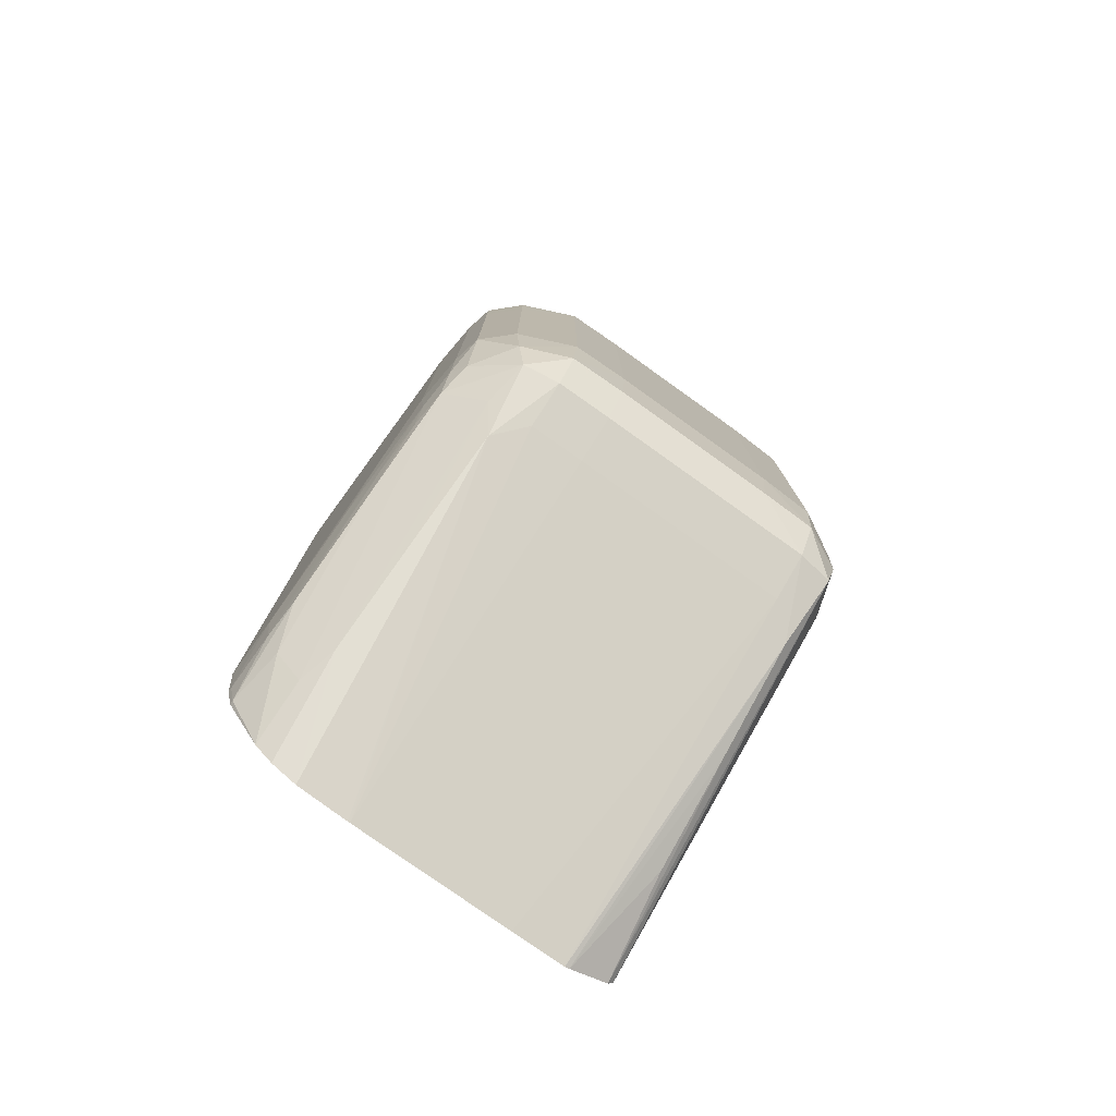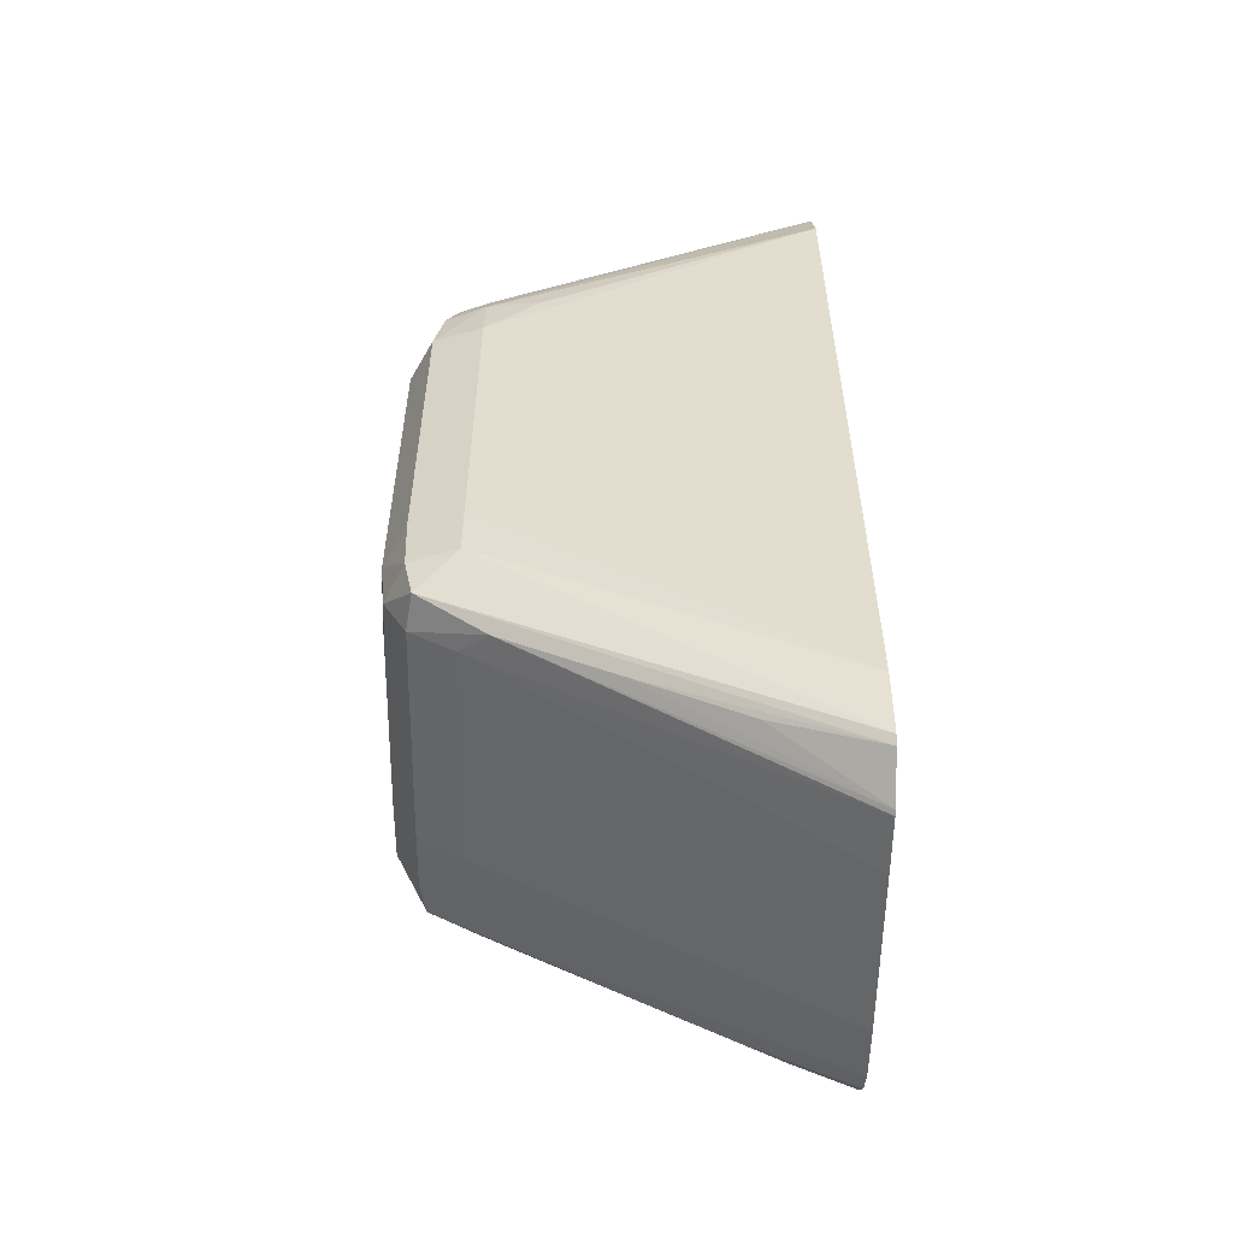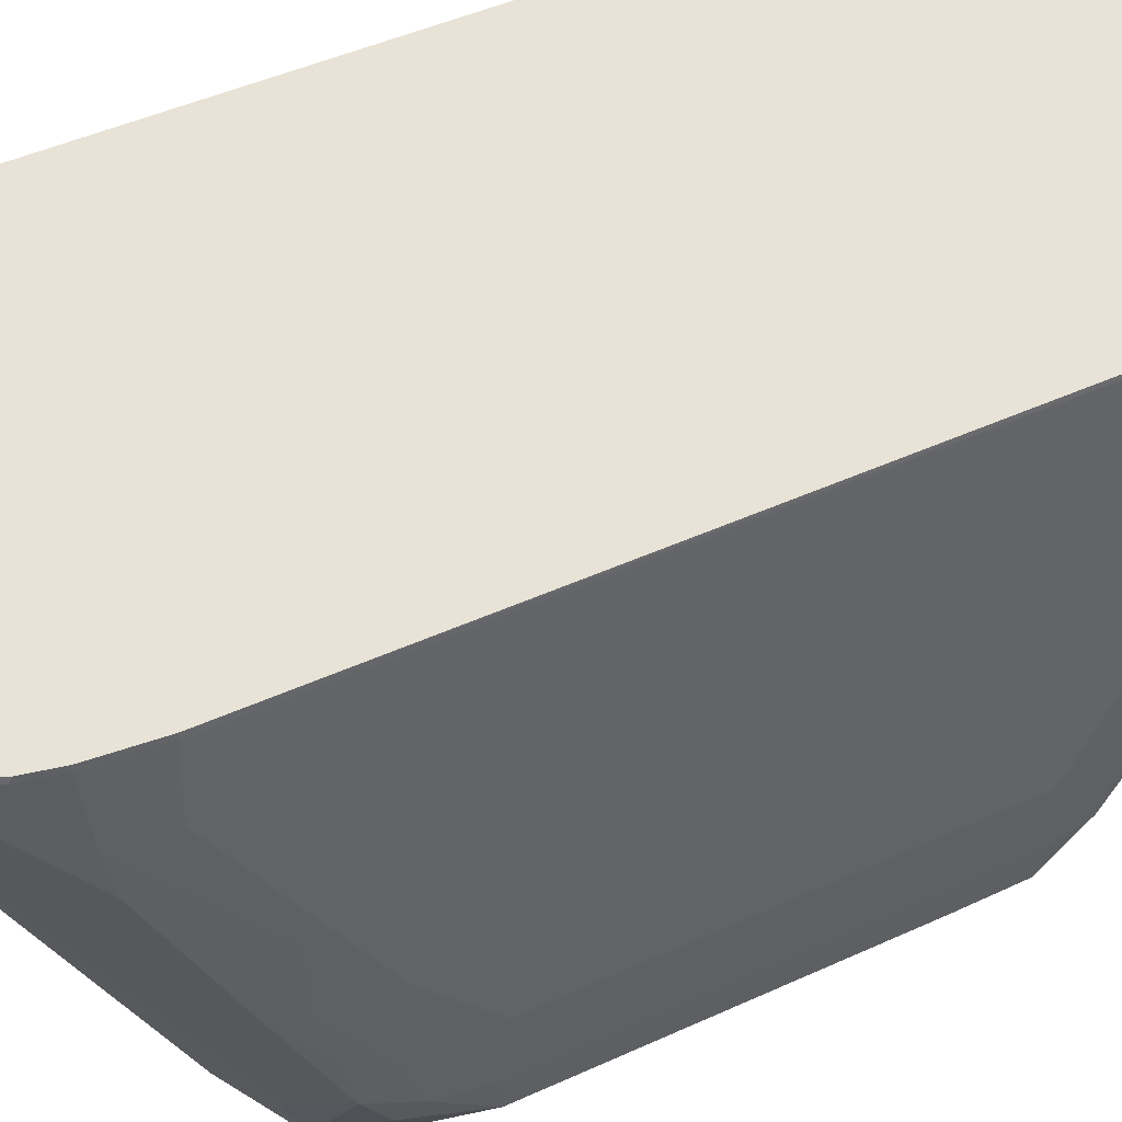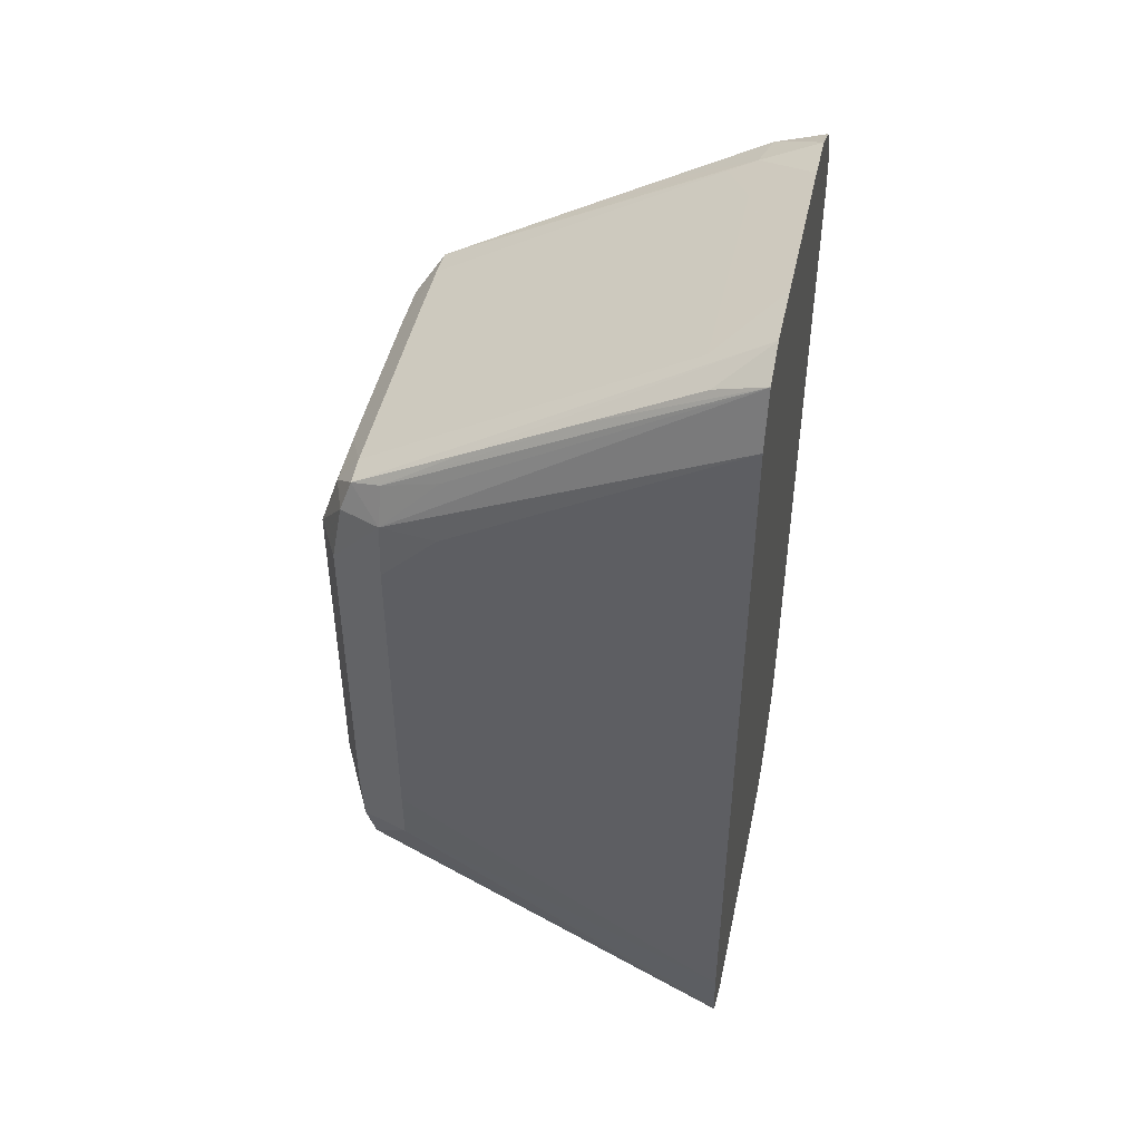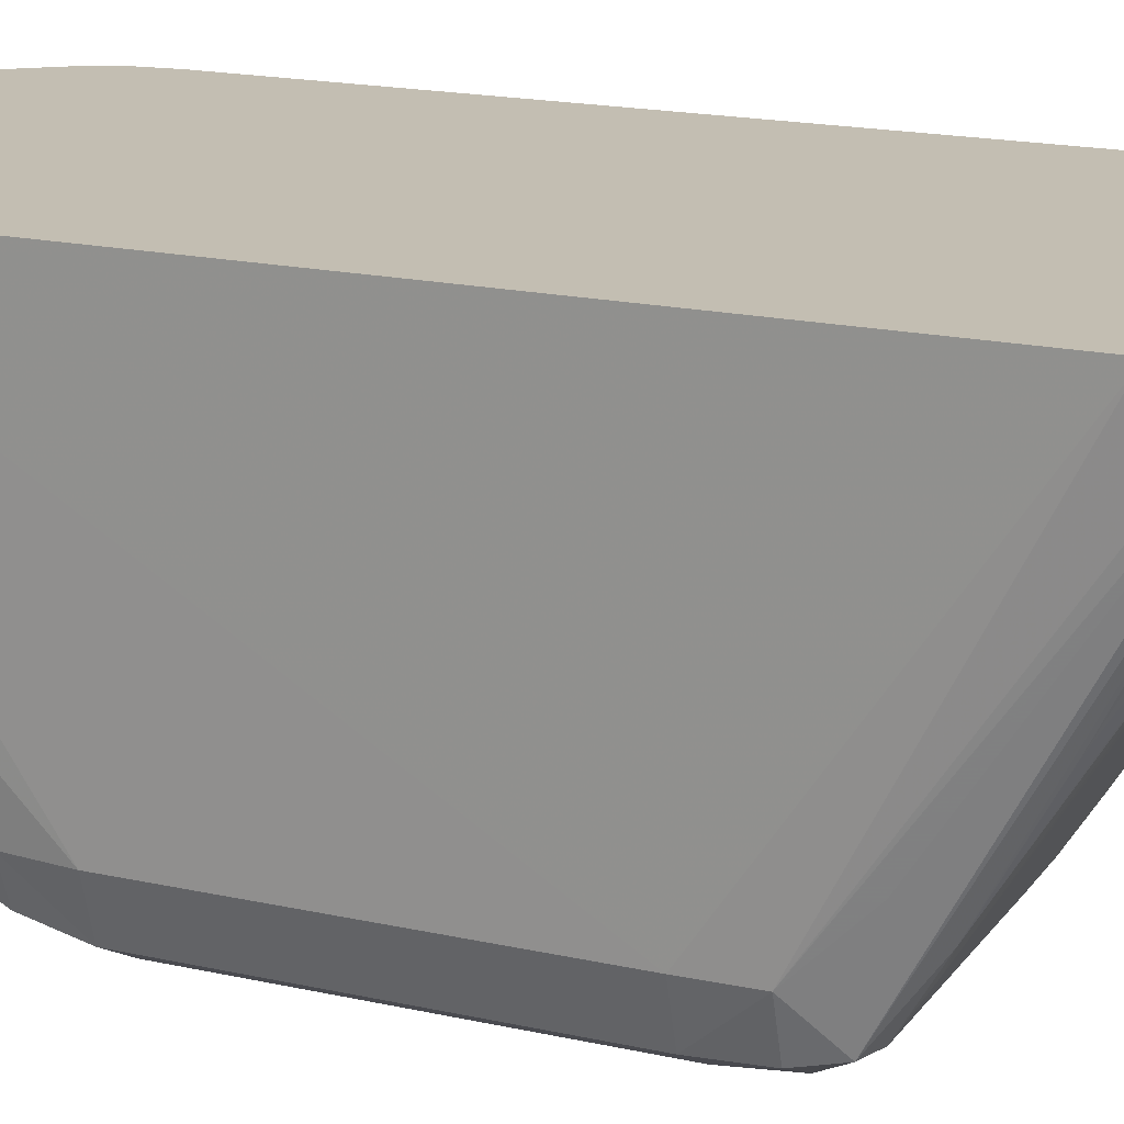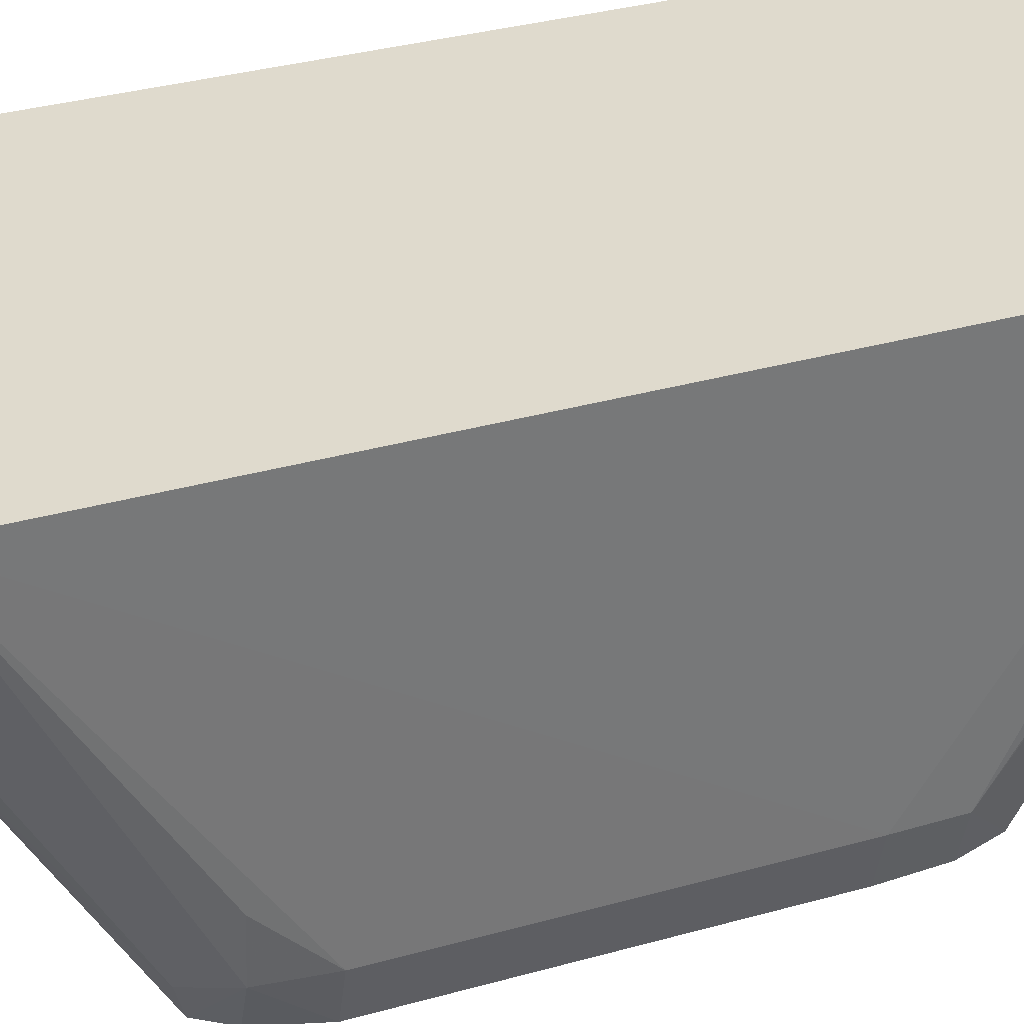
<metadata>
{"format":"obj","ext":"obj","renderer":"f3d","projection":"perspective","resolution":1024,"background":"white","views":[{"elev":-78.3,"azim":-35.5,"up":"+Z"},{"elev":-55.2,"azim":89.3,"up":"+Z"},{"elev":41.8,"azim":-119.5,"up":"+Y"},{"elev":46.3,"azim":102.1,"up":"+Z"},{"elev":17.5,"azim":114.2,"up":"+Y"},{"elev":32.9,"azim":68.6,"up":"+Y"}]}
</metadata>
<code>
v -0.01507 -0.01685 0.02992
v -0.01535 -0.01685 0.03079
v -0.01535 -0.01685 0.0308
v -0.01524 -0.02212 0.02732
v -0.01514 -0.02125 0.02732
v -0.01514 -0.02212 0.02645
v -0.01514 -0.02212 0.02125
v -0.0151 -0.01685 0.01768
v -0.01535 -0.01685 0.0308
v -0.0155 -0.01927 0.0296
v -0.01547 -0.02212 0.02791
v -0.01538 -0.02123 0.02821
v -0.01558 -0.02259 0.02778
v -0.01547 -0.02275 0.02732
v -0.01538 -0.02289 0.02645
v -0.01538 -0.02289 0.02125
v -0.01516 -0.02212 0.02038
v -0.0152 -0.01685 0.01686
v -0.01547 -0.01762 0.03051
v -0.01591 -0.01685 0.0311
v -0.01553 -0.02093 0.02869
v -0.01605 -0.02295 0.02732
v -0.01605 -0.01775 0.03059
v -0.01605 -0.01937 0.02966
v -0.01605 -0.0226 0.02779
v -0.01605 -0.02325 0.02645
v -0.01605 -0.02325 0.02125
v -0.0154 -0.02285 0.02038
v -0.01548 -0.02273 0.01982
v -0.01526 -0.02125 0.01952
v -0.01524 -0.01685 0.01666
v -0.01605 -0.01685 0.03111
v -0.01691 -0.02297 0.02732
v -0.01691 -0.02328 0.02645
v -0.01691 -0.01685 0.03111
v -0.01952 -0.01775 0.03059
v -0.01691 -0.02142 0.02847
v -0.01691 -0.02212 0.02807
v -0.01952 -0.0226 0.02779
v -0.01691 -0.02328 0.02125
v -0.01605 -0.02317 0.02038
v -0.01605 -0.02282 0.01976
v -0.01561 -0.02169 0.01908
v -0.01533 -0.01685 0.01654
v -0.01952 -0.02297 0.02732
v -0.01952 -0.02328 0.02645
v -0.01952 -0.01685 0.03111
v -0.02038 -0.01818 0.03033
v -0.02038 -0.01936 0.02965
v -0.02038 -0.02098 0.02872
v -0.01952 -0.02142 0.02847
v -0.01952 -0.02212 0.02807
v -0.02038 -0.0226 0.02778
v -0.01952 -0.02328 0.02125
v -0.01691 -0.02318 0.02038
v -0.01952 -0.02282 0.01976
v -0.01605 -0.02213 0.01932
v -0.01605 -0.01685 0.01613
v -0.01597 -0.01685 0.01616
v -0.01555 -0.02004 0.01817
v -0.01551 -0.01838 0.01725
v -0.02038 -0.02296 0.02732
v -0.02038 -0.02326 0.02645
v -0.02036 -0.01685 0.03103
v -0.02038 -0.01775 0.03058
v -0.02084 -0.02258 0.02777
v -0.02038 -0.02326 0.02125
v -0.02038 -0.02317 0.02038
v -0.01952 -0.02318 0.02038
v -0.02038 -0.02281 0.01976
v -0.01952 -0.02213 0.01932
v -0.01691 -0.01685 0.01612
v -0.02104 -0.02275 0.02732
v -0.02123 -0.0229 0.02645
v -0.02123 -0.0229 0.02559
v -0.02036 -0.01685 0.03103
v -0.02099 -0.01761 0.0305
v -0.02094 -0.01927 0.0296
v -0.0209 -0.02092 0.02868
v -0.02159 -0.02149 0.02759
v -0.02146 -0.02217 0.02731
v -0.02098 -0.02212 0.0279
v -0.02172 -0.02091 0.02781
v -0.02123 -0.0229 0.02125
v -0.02113 -0.02285 0.02038
v -0.02096 -0.02272 0.01983
v -0.02082 -0.02169 0.01908
v -0.02038 -0.02213 0.01933
v -0.01952 -0.01685 0.01612
v -0.02166 -0.02247 0.02645
v -0.02166 -0.02249 0.02559
v -0.02102 -0.01685 0.03073
v -0.0211 -0.01685 0.03066
v -0.02173 -0.01759 0.0296
v -0.02167 -0.01816 0.02944
v -0.02155 -0.01865 0.0293
v -0.02112 -0.01865 0.02977
v -0.02124 -0.02121 0.02816
v -0.02173 -0.02191 0.02701
v -0.02173 -0.01924 0.02871
v -0.02177 -0.02122 0.02731
v -0.02166 -0.02249 0.02125
v -0.02159 -0.02218 0.0203
v -0.02168 -0.02168 0.01995
v -0.02108 -0.02203 0.01953
v -0.02088 -0.02003 0.01817
v -0.02038 -0.01685 0.01618
v -0.01955 -0.01685 0.01612
v -0.02176 -0.02204 0.02645
v -0.02176 -0.02205 0.02559
v -0.0215 -0.01685 0.03015
v -0.02174 -0.01685 0.02971
v -0.02176 -0.01691 0.02966
v -0.02184 -0.01691 0.02906
v -0.02176 -0.01865 0.02887
v -0.02183 -0.02125 0.02645
v -0.02182 -0.02038 0.02732
v -0.02176 -0.02205 0.02125
v -0.02173 -0.02193 0.02053
v -0.02177 -0.02134 0.0203
v -0.02173 -0.0211 0.01983
v -0.02171 -0.02002 0.01904
v -0.02109 -0.01778 0.01709
v -0.02093 -0.01837 0.01726
v -0.02123 -0.02031 0.01869
v -0.0208 -0.01685 0.01636
v -0.02176 -0.01685 0.02968
v -0.02183 -0.01865 0.02819
v -0.02183 -0.01685 0.02912
v -0.02183 -0.01685 0.02906
v -0.02184 -0.01685 0.01865
v -0.02184 -0.01691 0.01865
v -0.02183 -0.02038 0.02038
v -0.02183 -0.02125 0.02125
v -0.02182 -0.01952 0.01952
v -0.02176 -0.02034 0.01953
v -0.02173 -0.01835 0.01814
v -0.02153 -0.01778 0.01757
v -0.0211 -0.01685 0.01661
v -0.02177 -0.01685 0.01793
v -0.02176 -0.01691 0.01787
v -0.02183 -0.01778 0.01865
v -0.02175 -0.01778 0.01801
v -0.02165 -0.01691 0.01744
v -0.02165 -0.01685 0.01744
v -0.02176 -0.01685 0.01787
v -0.02166 -0.01685 0.01748
f 1 2 3
f 1 3 4
f 1 108 107
f 1 107 126
f 1 126 139
f 1 139 145
f 1 8 18
f 1 18 31
f 1 6 7
f 1 7 8
f 1 131 130
f 1 130 129
f 1 129 127
f 1 127 112
f 1 59 58
f 1 58 72
f 1 72 89
f 1 89 108
f 37 52 38
f 39 53 45
f 13 21 20
f 13 20 23
f 1 145 147
f 1 147 146
f 85 102 103
f 86 103 104
f 10 20 21
f 10 21 11
f 11 21 13
f 13 22 14
f 1 112 111
f 1 111 93
f 77 94 95
f 77 95 96
f 77 96 97
f 77 97 78
f 78 97 98
f 78 98 79
f 79 98 82
f 80 83 81
f 81 99 90
f 81 83 99
f 82 98 83
f 83 98 96
f 83 96 95
f 83 95 100
f 83 100 101
f 83 101 99
f 34 54 40
f 36 47 48
f 36 48 49
f 36 49 50
f 86 104 105
f 86 105 87
f 87 106 107
f 87 107 108
f 1 31 44
f 40 54 69
f 40 69 55
f 40 55 41
f 1 4 5
f 9 19 10
f 9 20 19
f 10 19 20
f 114 128 115
f 114 127 129
f 114 129 130
f 114 130 131
f 114 131 132
f 114 132 133
f 114 133 116
f 115 128 117
f 116 117 128
f 116 133 134
f 116 134 118
f 118 134 120
f 118 120 119
f 120 133 135
f 120 135 136
f 120 136 121
f 120 134 133
f 121 136 122
f 122 137 138
f 122 138 123
f 122 136 137
f 123 138 139
f 123 139 126
f 123 126 124
f 131 140 132
f 132 140 141
f 132 141 142
f 132 142 133
f 133 142 135
f 135 142 143
f 135 143 136
f 136 143 137
f 137 143 144
f 137 144 138
f 138 144 139
f 139 144 145
f 17 29 30
f 17 30 31
f 17 31 18
f 20 32 23
f 140 146 141
f 141 143 142
f 141 146 144
f 141 144 143
f 23 35 47
f 23 47 36
f 23 36 51
f 23 51 37
f 15 27 16
f 16 27 28
f 16 28 17
f 17 28 29
f 25 52 39
f 25 39 45
f 25 45 33
f 26 34 40
f 22 25 33
f 22 33 34
f 22 34 26
f 23 32 35
f 1 47 35
f 1 35 32
f 1 32 20
f 1 20 9
f 23 37 24
f 24 37 25
f 25 37 38
f 25 38 52
f 42 69 56
f 42 56 71
f 42 71 57
f 42 57 43
f 43 57 58
f 43 58 59
f 36 50 51
f 37 51 52
f 1 76 64
f 1 64 47
f 13 25 22
f 14 22 26
f 14 26 15
f 15 26 27
f 41 55 42
f 42 55 69
f 3 9 10
f 3 10 11
f 3 11 12
f 3 12 4
f 4 12 11
f 4 11 13
f 1 93 92
f 1 92 76
f 144 146 147
f 144 147 145
f 6 15 16
f 6 16 7
f 7 16 17
f 7 17 8
f 1 9 2
f 2 9 3
f 43 59 60
f 43 60 44
f 44 60 61
f 44 61 59
f 45 53 62
f 45 62 46
f 46 62 63
f 46 63 67
f 46 67 54
f 47 64 65
f 47 65 48
f 48 65 66
f 48 66 49
f 49 66 50
f 50 52 51
f 50 66 53
f 50 53 52
f 53 66 62
f 54 67 68
f 54 68 69
f 56 69 70
f 56 70 71
f 57 71 89
f 57 89 72
f 57 72 58
f 59 61 60
f 62 66 73
f 62 73 63
f 66 82 83
f 66 83 80
f 67 84 85
f 67 85 68
f 63 73 74
f 63 74 75
f 63 75 84
f 63 84 67
f 70 87 88
f 70 88 71
f 71 88 89
f 73 81 90
f 65 79 66
f 66 80 81
f 66 81 73
f 66 79 82
f 75 102 84
f 76 92 77
f 77 92 93
f 77 93 94
f 68 85 86
f 68 86 70
f 68 70 69
f 70 86 87
f 26 40 27
f 27 40 41
f 27 41 28
f 28 41 29
f 73 90 74
f 74 90 91
f 74 91 75
f 75 91 102
f 87 105 106
f 90 99 109
f 90 109 91
f 91 109 110
f 91 110 118
f 91 118 102
f 84 102 85
f 85 103 86
f 1 146 140
f 1 140 131
f 64 76 65
f 65 76 77
f 65 77 78
f 65 78 79
f 87 108 89
f 87 89 88
f 29 43 44
f 29 44 31
f 29 31 30
f 33 45 46
f 33 46 34
f 34 46 54
f 13 23 24
f 13 24 25
f 1 5 6
f 8 17 18
f 4 13 14
f 4 14 15
f 4 15 6
f 4 6 5
f 29 41 42
f 29 42 43
f 93 111 94
f 94 111 112
f 94 112 113
f 94 113 114
f 94 114 115
f 94 115 100
f 94 100 95
f 96 98 97
f 99 101 116
f 99 116 109
f 100 115 101
f 101 117 116
f 101 115 117
f 102 118 119
f 102 119 103
f 103 119 104
f 104 119 120
f 104 120 121
f 104 121 122
f 104 122 123
f 104 123 124
f 104 124 125
f 104 125 105
f 105 125 124
f 105 124 106
f 106 124 107
f 107 124 126
f 109 116 110
f 110 116 118
f 112 127 113
f 113 127 114
f 114 116 128
f 1 44 59
f 39 52 53

</code>
